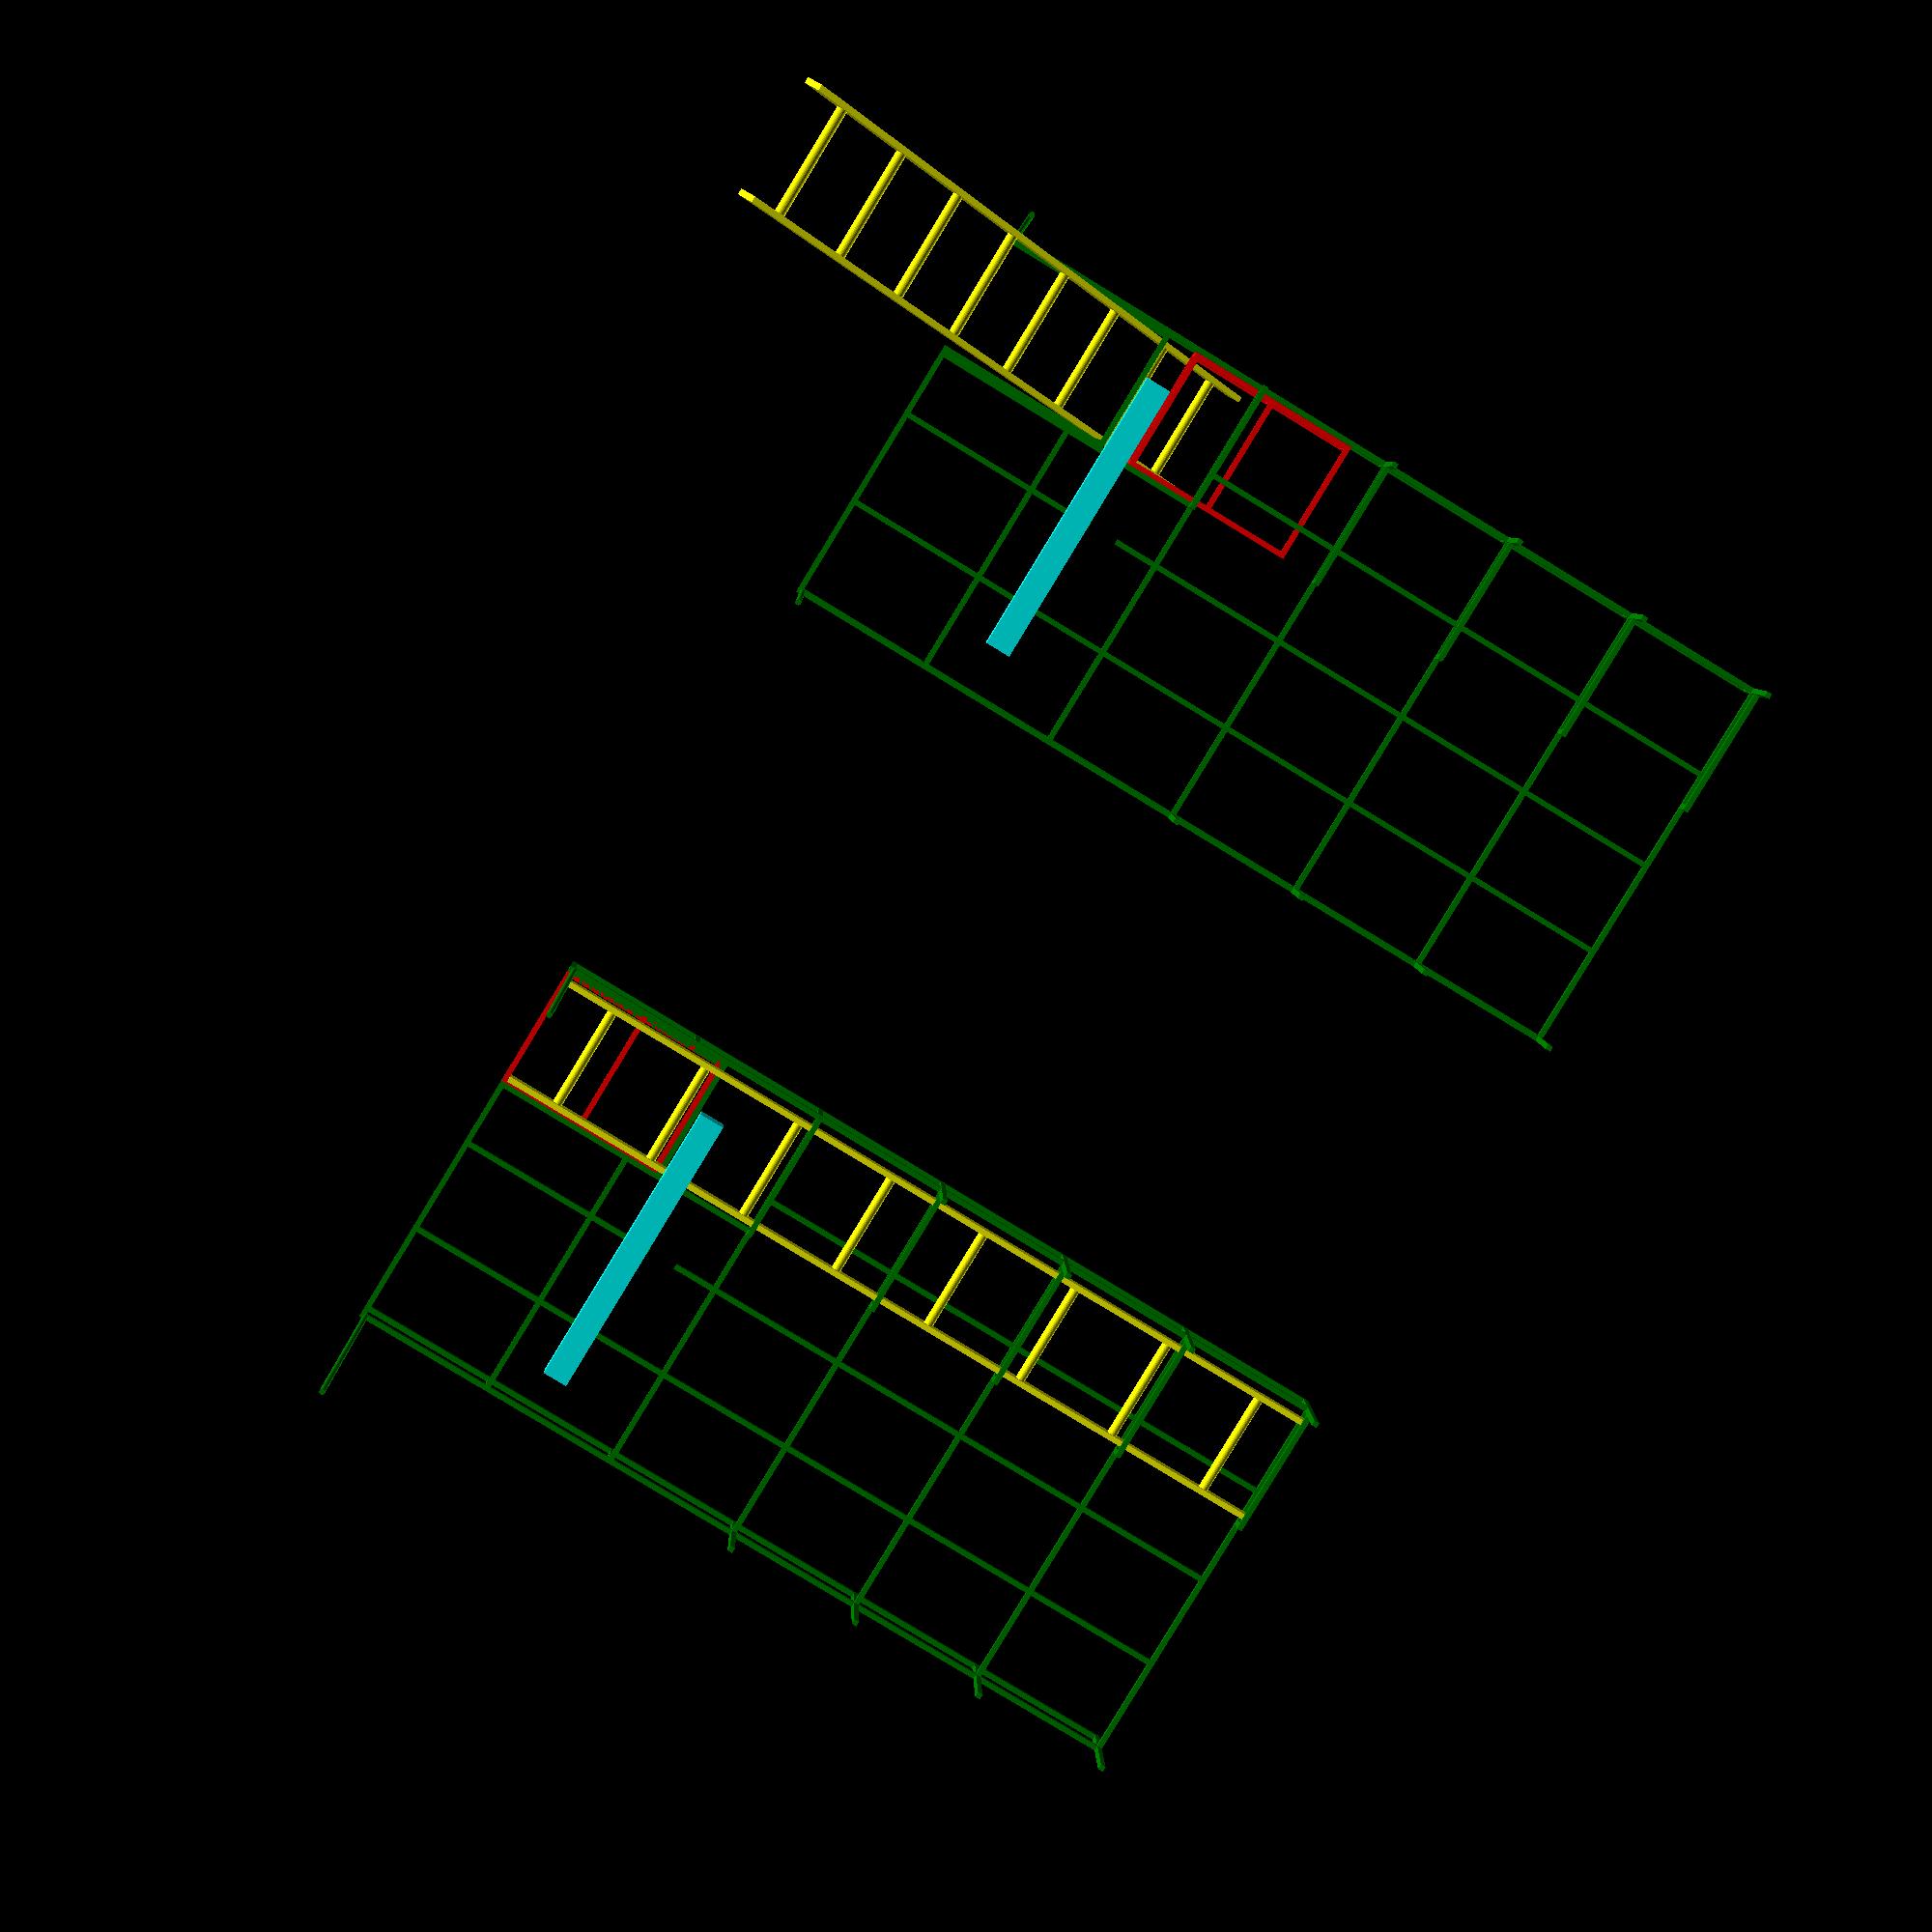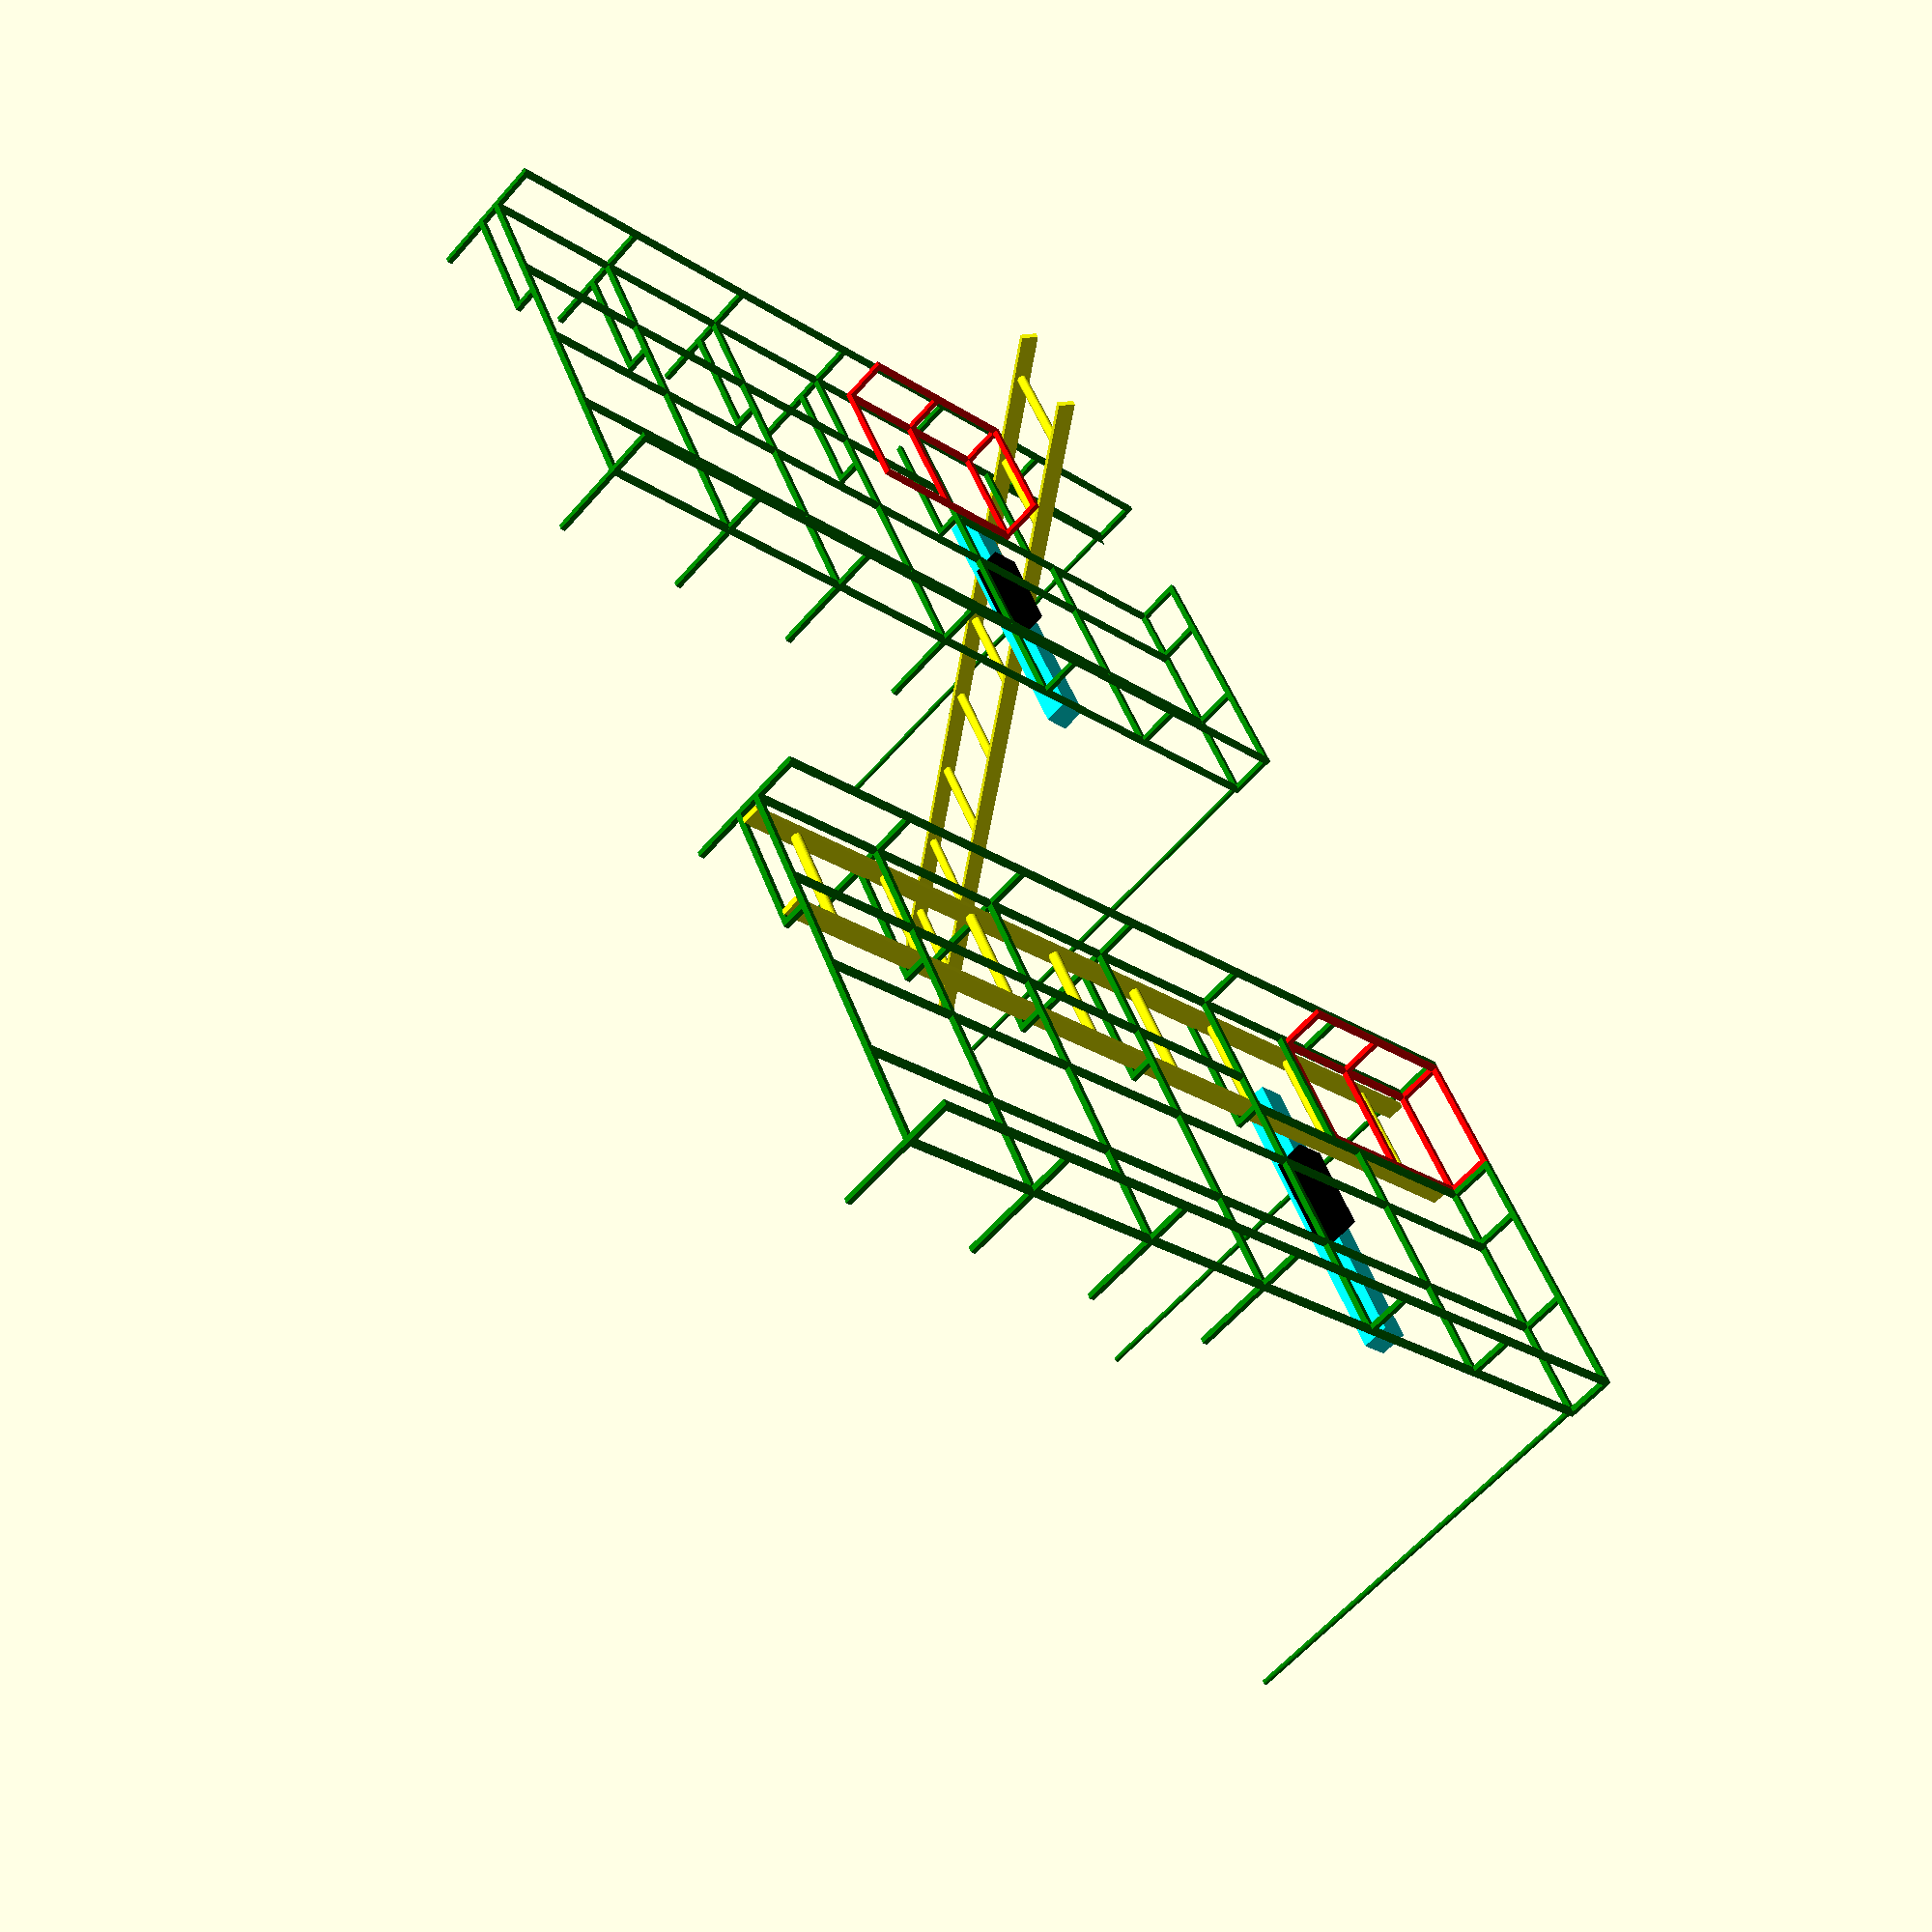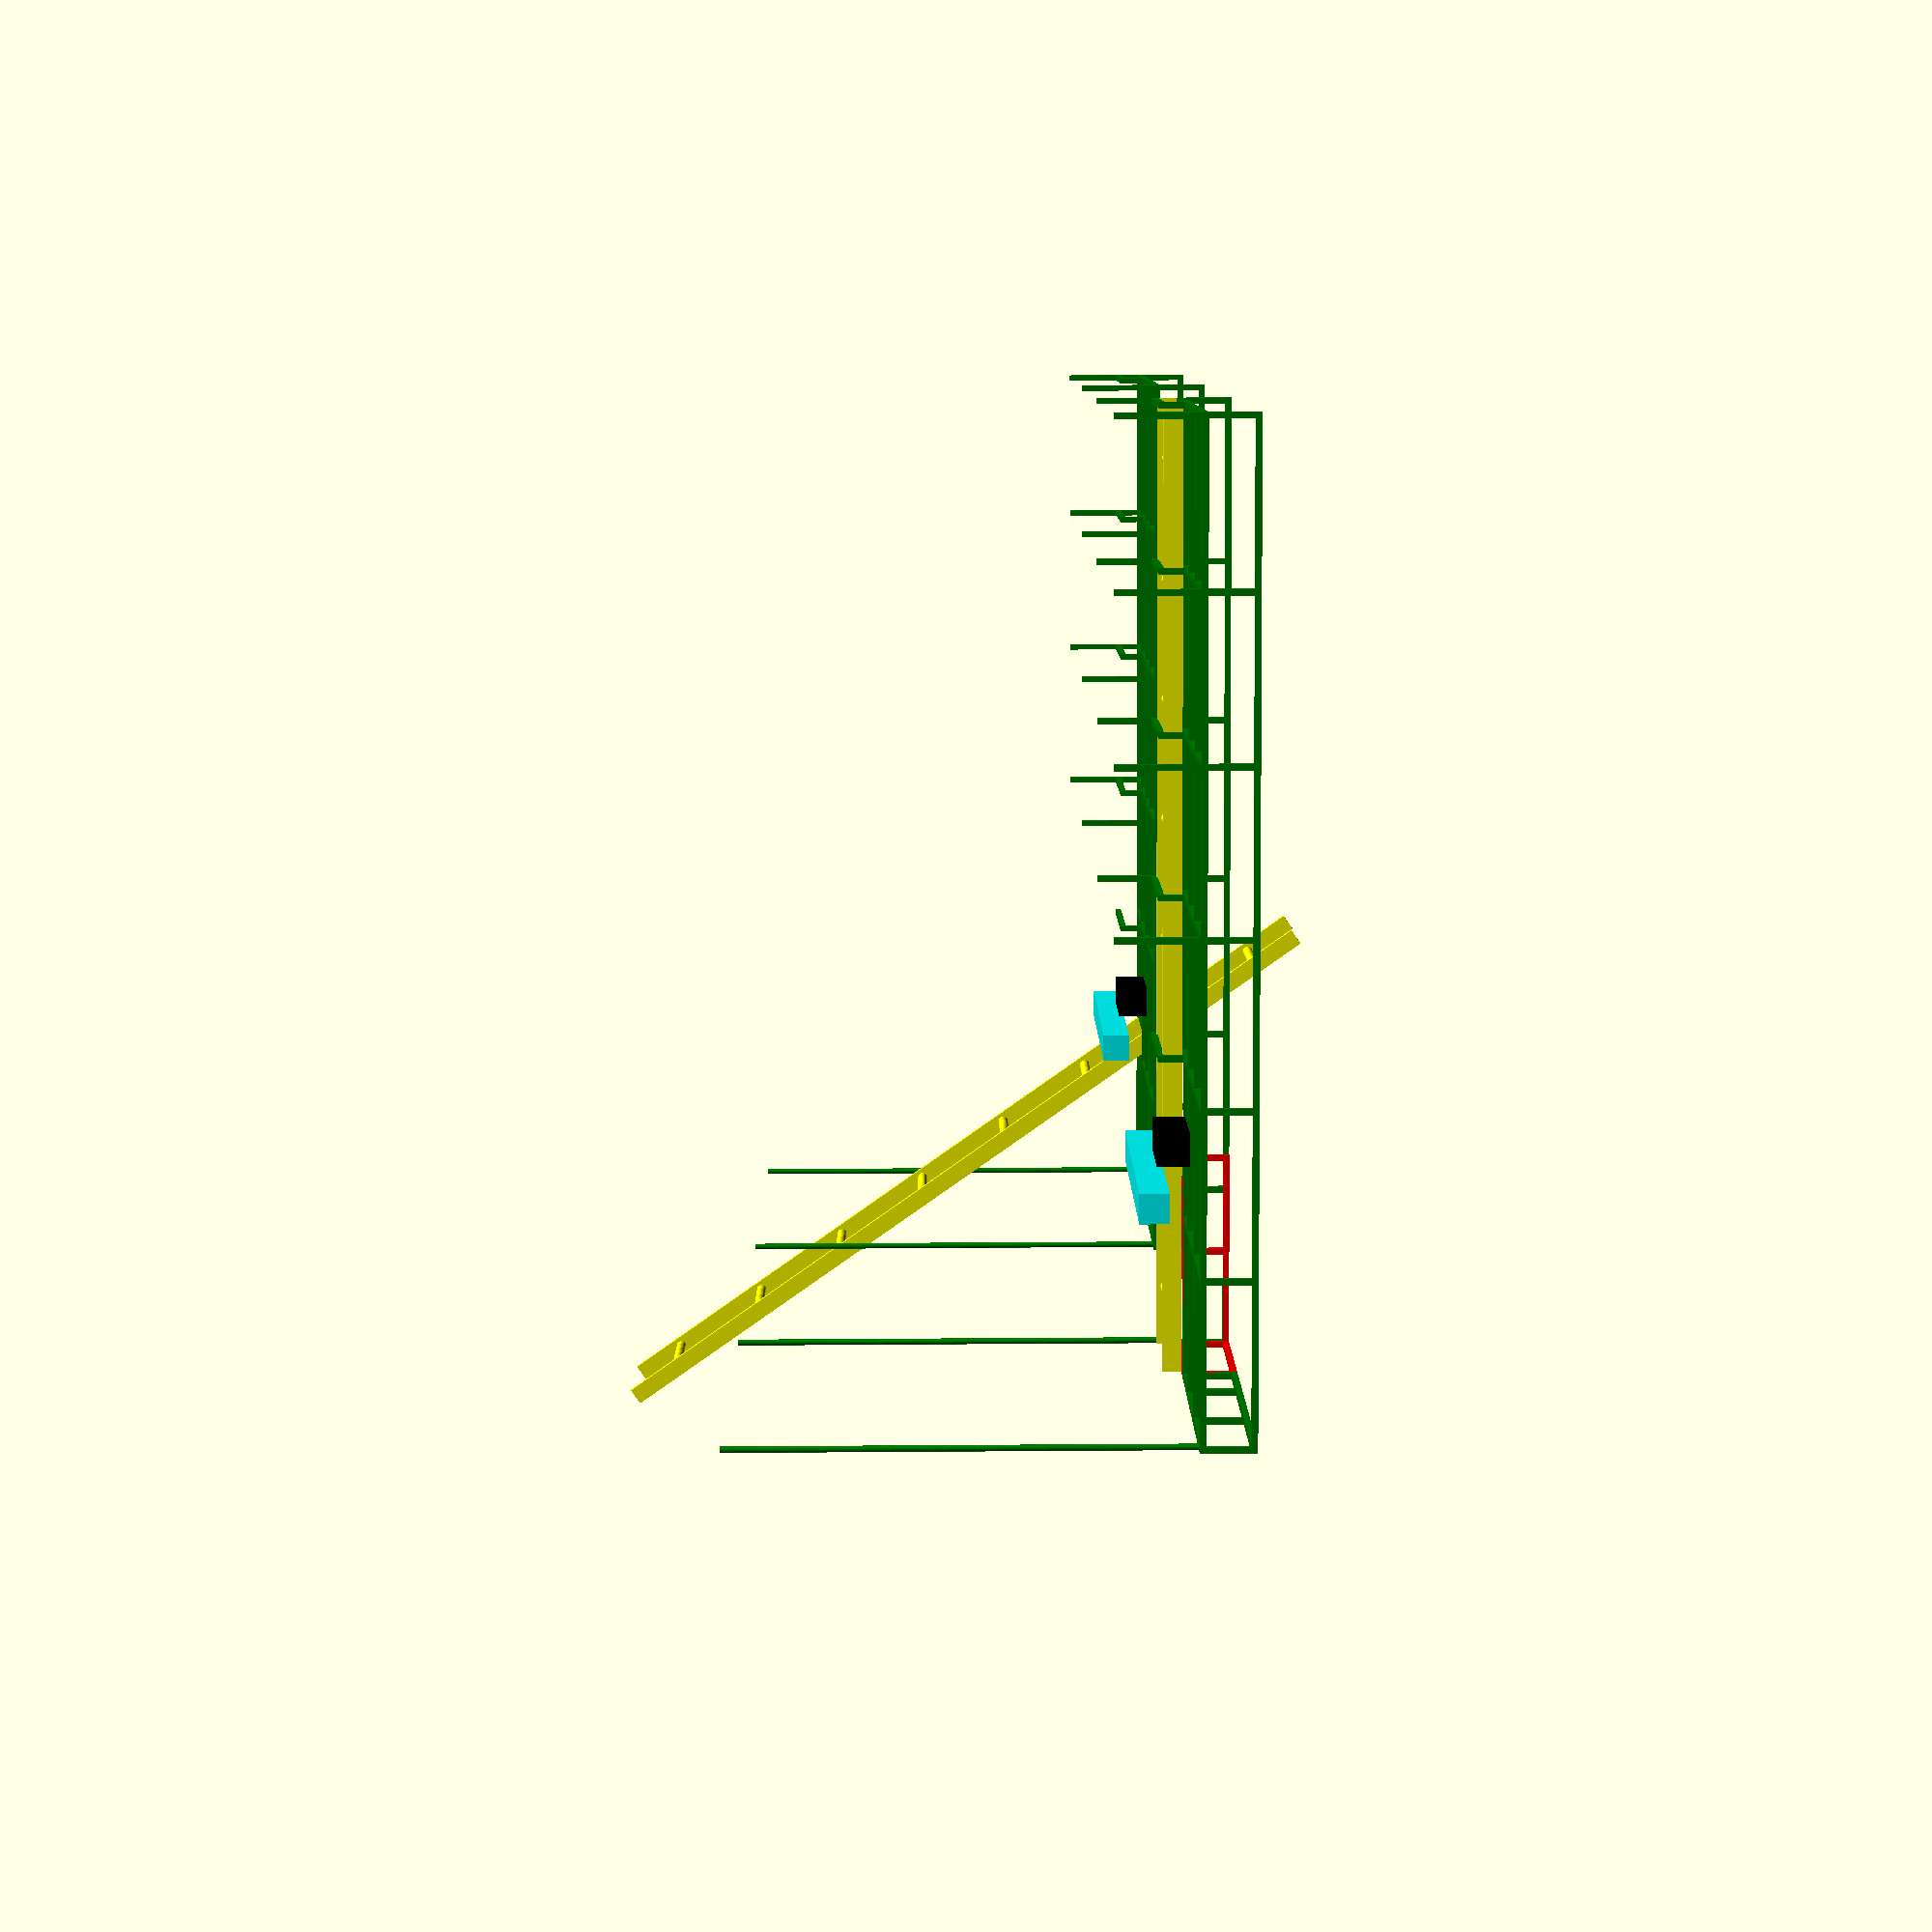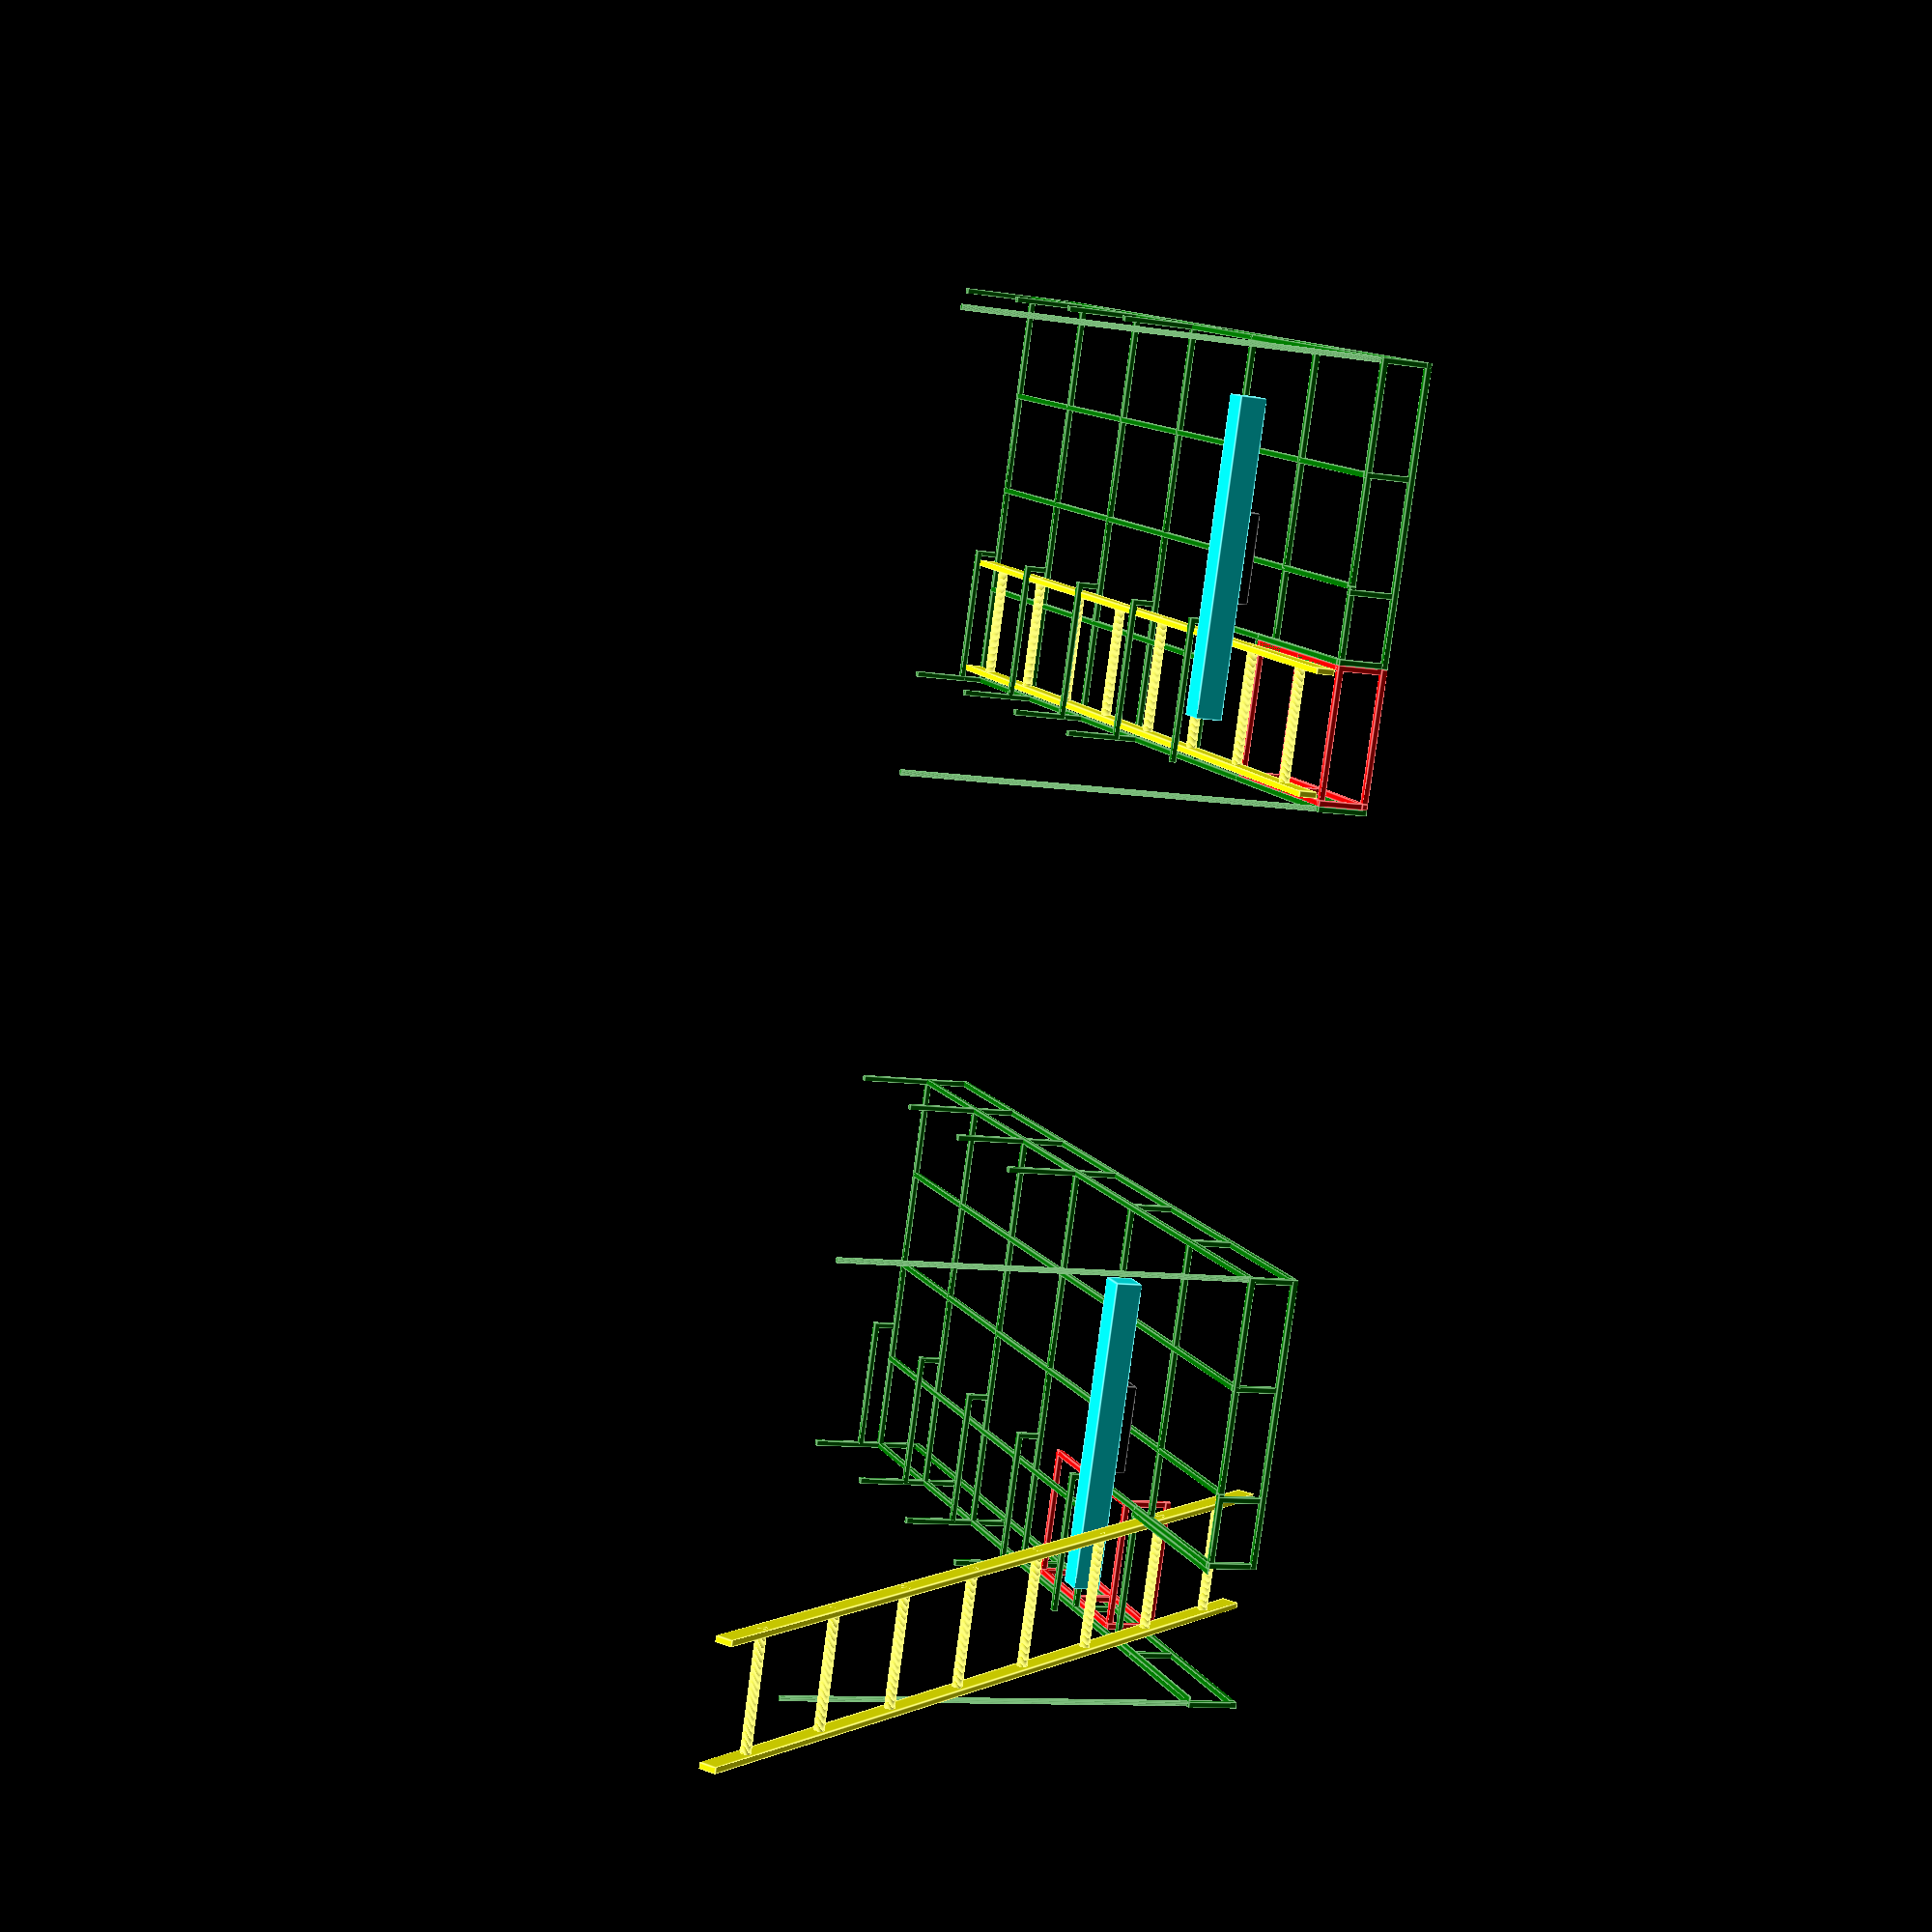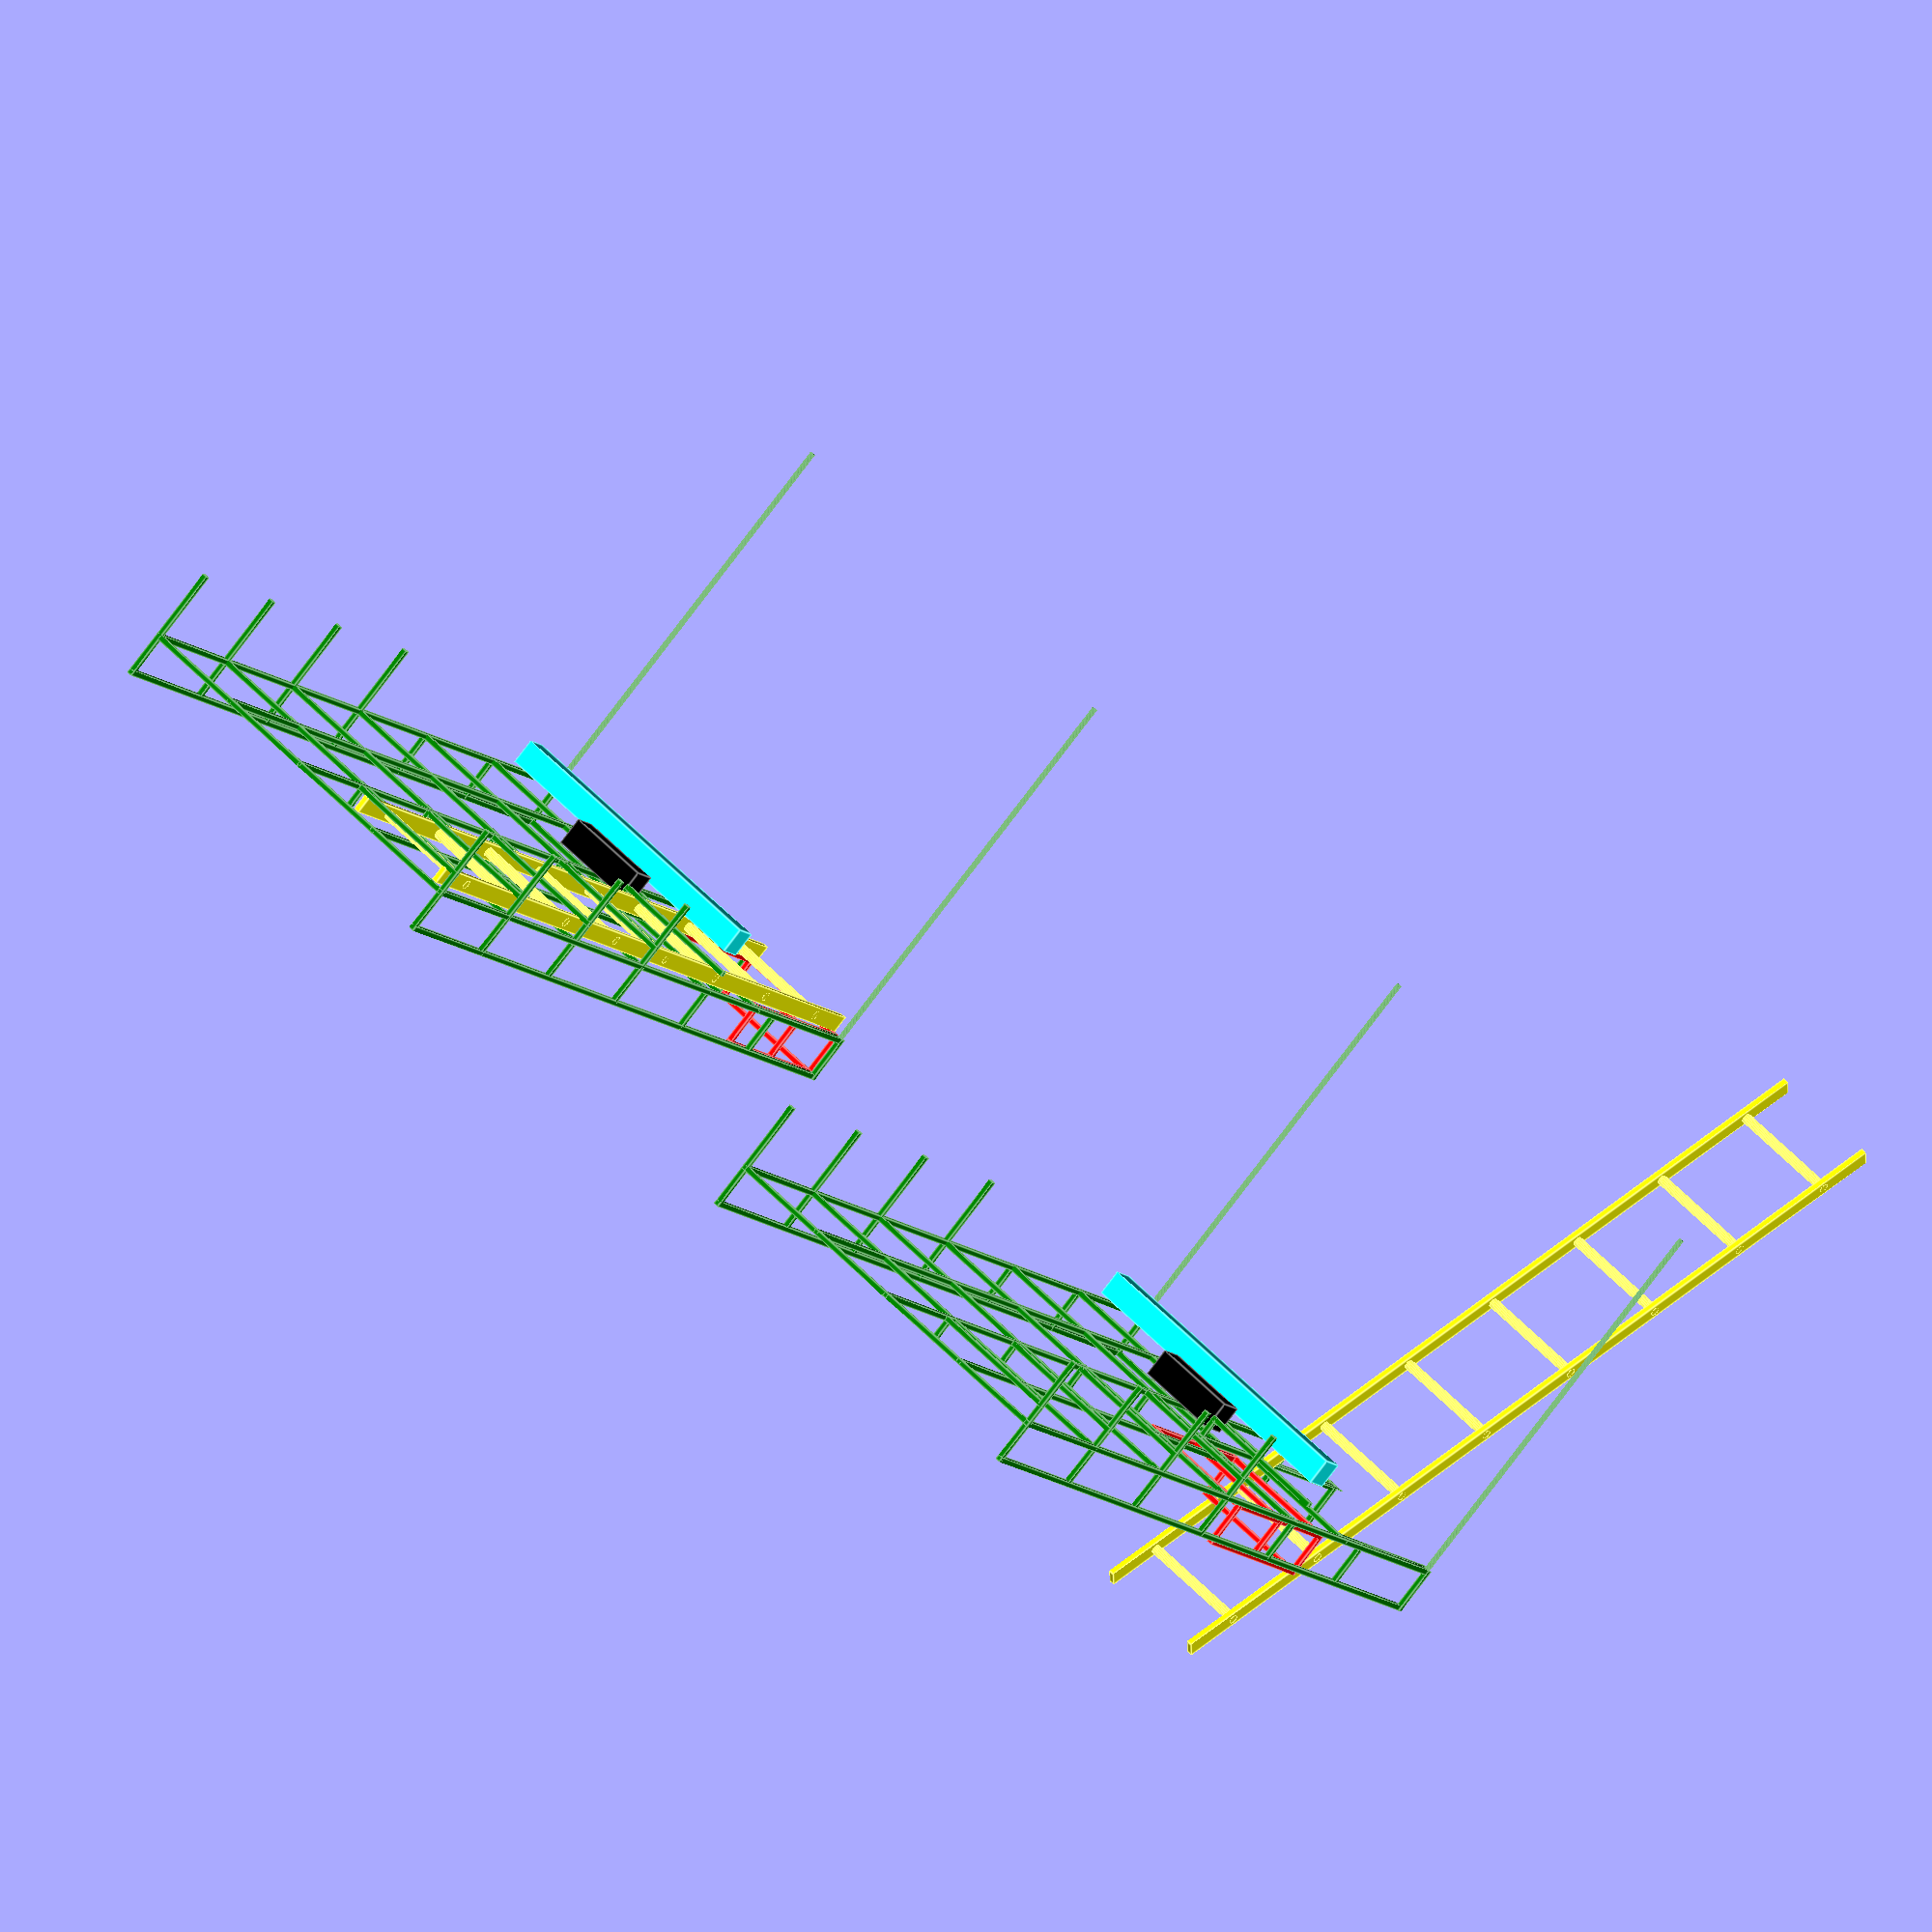
<openscad>
/* Dimensions in millimetres */

/* roofrack dimensions */

shim = 3;

box = 19;
outer_width = 1470;
inner_half_width = outer_width/2 - box;

length = 3000;

sections = 6;

section_length = length/sections;

roof_front = 1500;
standing_sections = roof_front/section_length;

rack_height = 170;              /* from top to bottom of roofrack inclusive */

leg_height_total = 420;         /* from gutter to top of roofrack */

cantilever_strut_position = length/4;

pole_height = 1400;
pole_radius = box/2;

/* ladder dimensions */

ladder_height = 3000;
ladder_width = 410;             /* from a web advert */
ladder_rail_depth = 60;
ladder_rail_width = 20;
ladder_rung_diameter = 35;
ladder_rung_radius = ladder_rung_diameter/2;

ladder_rungs = 9;
ladder_rung_spacing = ladder_height / (ladder_rungs - 1);

ladder_cutout_width = ladder_width + box*4;
ladder_cutout_length = section_length*5/4;

/* accessories */

light_bar_width = 1050;
light_bar_depth = 90;

winch_length = 300;
winch_depth = 100;

/* parts */

module longitudinal(beamlen) {
     cube([beamlen, box, box]);
}

module transverse(beamlen) {
     cube([box, beamlen, box]);
}

module upright(beamlen) {
     cube([box, box, beamlen]);
}

module flat(flatlen) {
     cube([flatlen, box, shim]);
}

module ladder_carrier() {
     translate([0, inner_half_width-ladder_cutout_width, -(ladder_rail_depth+box)]) {
          upright(ladder_rail_depth+box);
          transverse(ladder_cutout_width);
     }
}

module standing() {
     for (flip=[1,-1]) {
          scale([1, flip, 1]) {
               translate([0, -inner_half_width, 0]) {
                    transverse(inner_half_width);
                    translate([0, 0, rack_height-leg_height_total]) upright(leg_height_total);
               }
          }
     }
     ladder_carrier();
}

module floating(gapped) {
     /* the halves of this are not indentical, so we can't just flip
      * half of it like the standing ones. */
     translate([0, -inner_half_width, 0]) {
          transverse(inner_half_width);
          upright(rack_height);
     }
     translate([0, inner_half_width-box, 0]) {
          upright(rack_height);
     }
     transverse(inner_half_width - (gapped ? ladder_cutout_width : 0));
     if (!gapped) {
          ladder_carrier();
     }
}

module pole() {
     cylinder(pole_height, pole_radius, pole_radius);
}

module ladder_rail () {
     cube([ladder_height, ladder_rail_width, ladder_rail_depth]);
}

module ladder_rung() {
     translate([0, 0, ladder_rail_depth/2]) rotate([-90, 0, 0]) cylinder(ladder_width, ladder_rung_radius, ladder_rung_radius);
}

module light_bar() {
     translate([-light_bar_depth, -light_bar_width/2, 0]) cube([light_bar_depth, light_bar_width, light_bar_depth]);
}

module winch() {
    translate([-winch_depth, -winch_length/2, 0]) cube([winch_depth, winch_length, winch_depth]);
}

/* assemblies */

module roofrack() {
     for (section=[0:1:sections]) {
          translate([section*section_length, 0, 0]) {
               if (section<=standing_sections) {
                    standing();
               } else {
                    floating(section>sections-2);
               }
          }
     }
     translate([0, -box/2, 0]) longitudinal(length); /* central rail */
     for (flip=[1,-1]) {
          scale([1, flip, 1]) {
               translate([0, -inner_half_width, 0]) {
                    longitudinal(length); /* lower rail */
                    translate([0, 0, rack_height-box]) longitudinal(length); /* upper rail */
               }
          }
     }
     /* area around ladder cutout */
     translate([0, -inner_half_width/2, 0]) longitudinal(length); /* offside intermediate rail */
     translate([0, inner_half_width/2, 0]) longitudinal(length-section_length*2); /* nearside intermediate rail */
     translate([length-section_length*2, inner_half_width-ladder_cutout_width, 0]) longitudinal(section_length*2);
     translate([length-ladder_cutout_length, inner_half_width-ladder_cutout_width, 0]) transverse(ladder_cutout_width);
     /* ladder cutout supports */
     translate([length-ladder_cutout_length, 0, 0]) {
          translate([0, (inner_half_width-ladder_cutout_width) + box, 0]) flat(ladder_cutout_length+box);
          translate([0, inner_half_width-box*2, 0]) flat(ladder_cutout_length+box);
     }
     /* front */
     translate([length, -inner_half_width, rack_height-box]) transverse(outer_width-ladder_cutout_width-box);
     translate([length, -inner_half_width/2, 0]) upright(rack_height-box);
     translate([length, box/2, 0]) upright(rack_height-box);
     translate([length, inner_half_width-ladder_cutout_width, 0]) upright(rack_height-box);
     translate([length, -(inner_half_width-box/2), -pole_height]) pole();
     translate([length, inner_half_width-box/2, -pole_height]) pole();
}

module ladder_cutout_cover() {
     longitudinal(ladder_cutout_length-box);
     transverse(ladder_cutout_width-box*3);
     translate([0, ladder_cutout_width-box*3, 0]) {
          longitudinal(ladder_cutout_length);
          upright(rack_height-box);
          translate([ladder_cutout_length-box, 0, 0]) upright(rack_height-box);
          translate([(ladder_cutout_length-box)/2, 0, 0]) upright(rack_height-box);
          translate([0, 0, rack_height-box]) longitudinal(ladder_cutout_length);
     }
     translate([ladder_cutout_length-box, 0, 0]) transverse(ladder_cutout_width-box*3);
     translate([ladder_cutout_length-box, 0, rack_height-box]) transverse(ladder_cutout_width-box*3);
     translate([(ladder_cutout_length-box)/2, 0, 0]) transverse(ladder_cutout_width-box*3);
     translate([ladder_cutout_length-box, 0, 0]) upright(rack_height-box);
}

module ladder() {
     ladder_rail();
     translate([0, ladder_width-ladder_rail_width, 0]) ladder_rail();
     for (rung=[0:1:ladder_rungs-2]) {
               translate([ladder_rung_spacing * (rung+0.5), 0, 0])
                    ladder_rung();
          }

}

module pose(stowed) {
     color("green") roofrack();
     /* accessories */
     color("cyan") translate([length-ladder_cutout_length, 0, -(light_bar_depth+ladder_rail_depth+box)]) light_bar();
     color("black") translate([length-(ladder_cutout_length+winch_depth), 0, -winch_depth]) winch();
     if (stowed) {
          color("red") translate([length+box-ladder_cutout_length, inner_half_width+box-ladder_cutout_width, 0]) ladder_cutout_cover();
          color("yellow") translate([0, inner_half_width-ladder_width-box*2-shim, -ladder_rail_depth-shim]) ladder();
     } else {
          color("red") translate([length+box-ladder_cutout_length*2.2, inner_half_width+box-ladder_cutout_width, box]) ladder_cutout_cover();
          color("yellow") translate([length+box+ladder_rail_depth-ladder_cutout_length, inner_half_width-ladder_width-box*2-shim, -ladder_rail_depth-shim]) rotate([0, 55, 0]) translate([-length*.25, 0, 0]) ladder();
     }
}

translate([0, -outer_width, 0]) pose(true);
translate([0, outer_width, 0]) pose(false);

</openscad>
<views>
elev=354.3 azim=328.7 roll=178.6 proj=p view=wireframe
elev=60.5 azim=334.9 roll=319.1 proj=p view=solid
elev=321.5 azim=120.2 roll=269.5 proj=p view=solid
elev=10.3 azim=159.5 roll=248.0 proj=p view=edges
elev=258.7 azim=56.3 roll=37.1 proj=o view=edges
</views>
